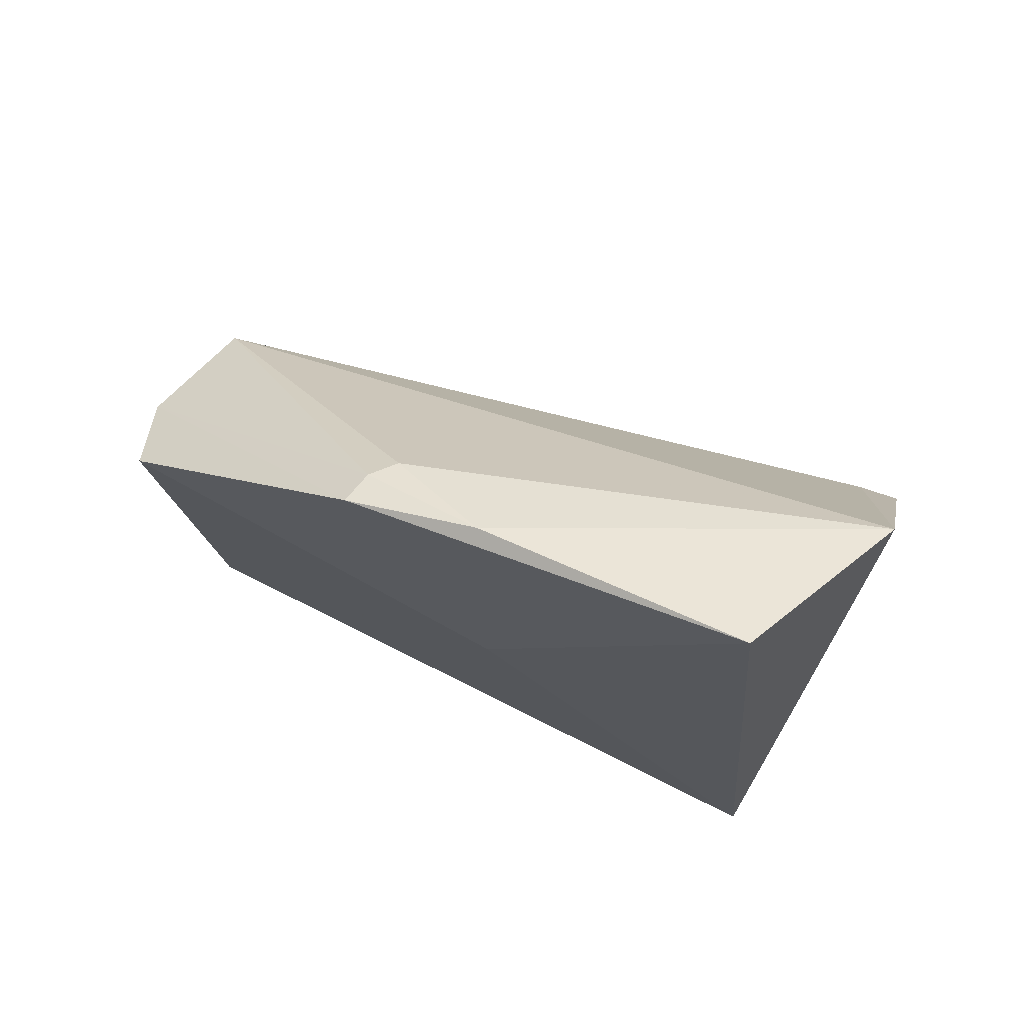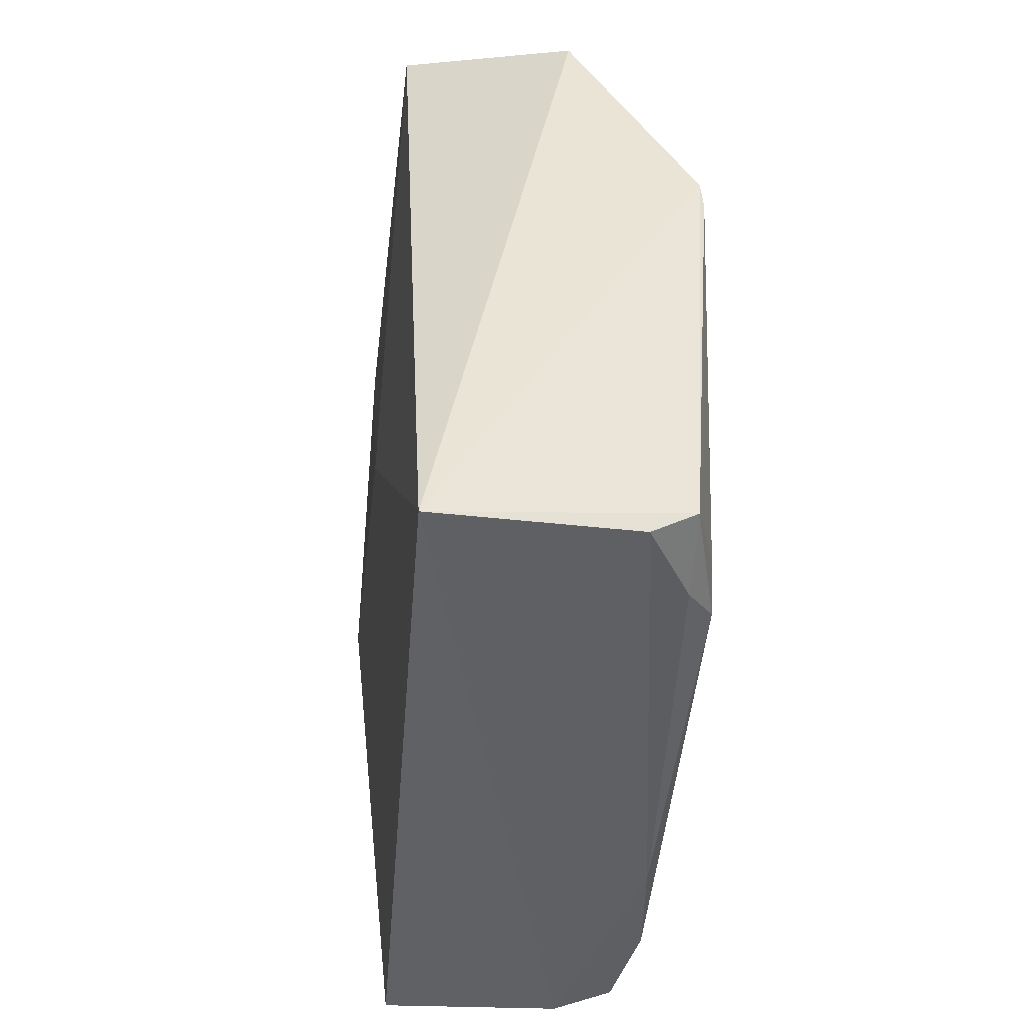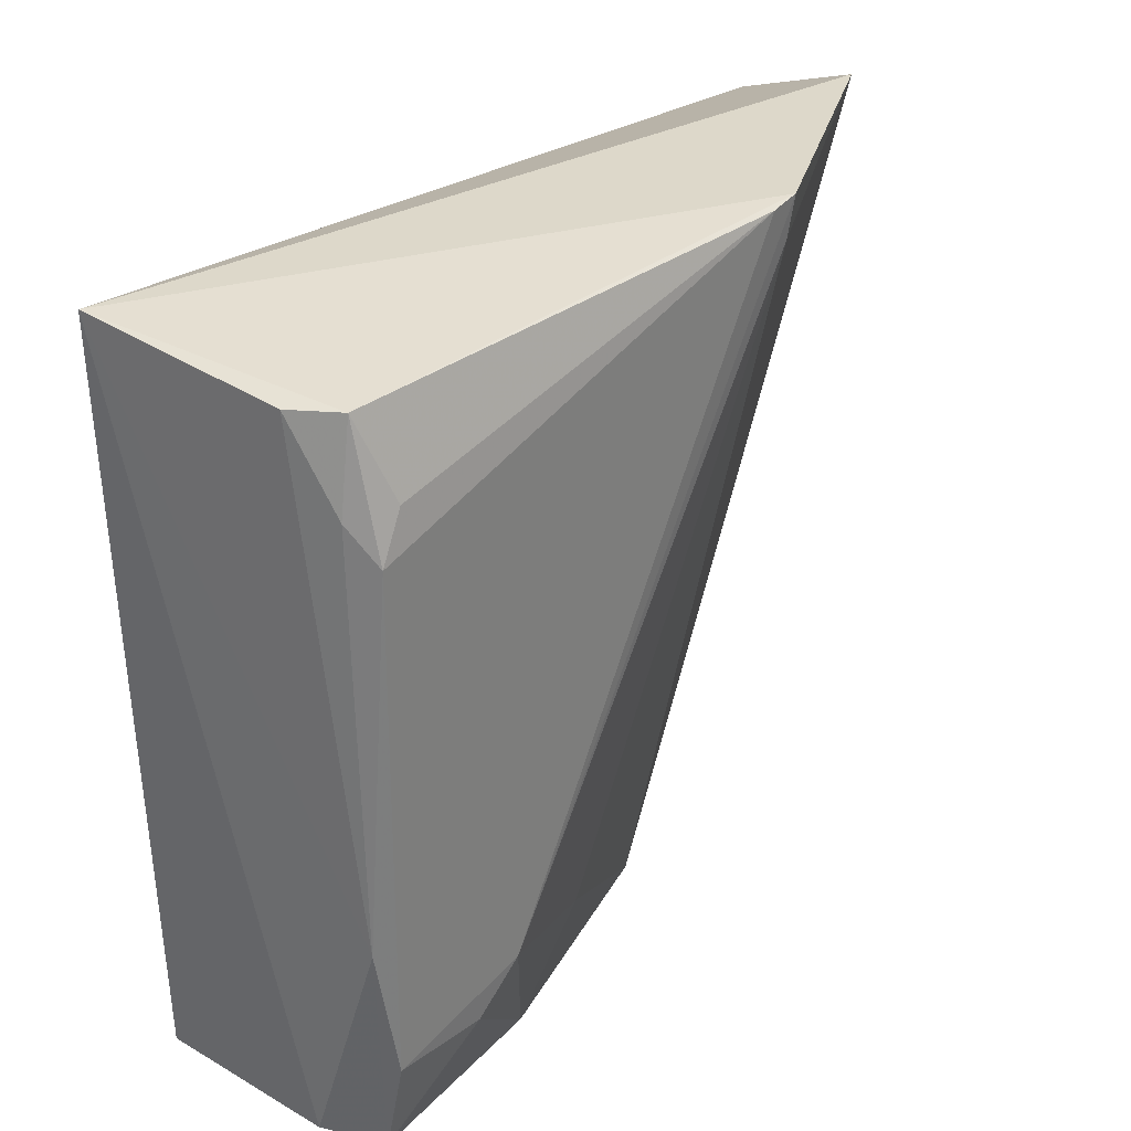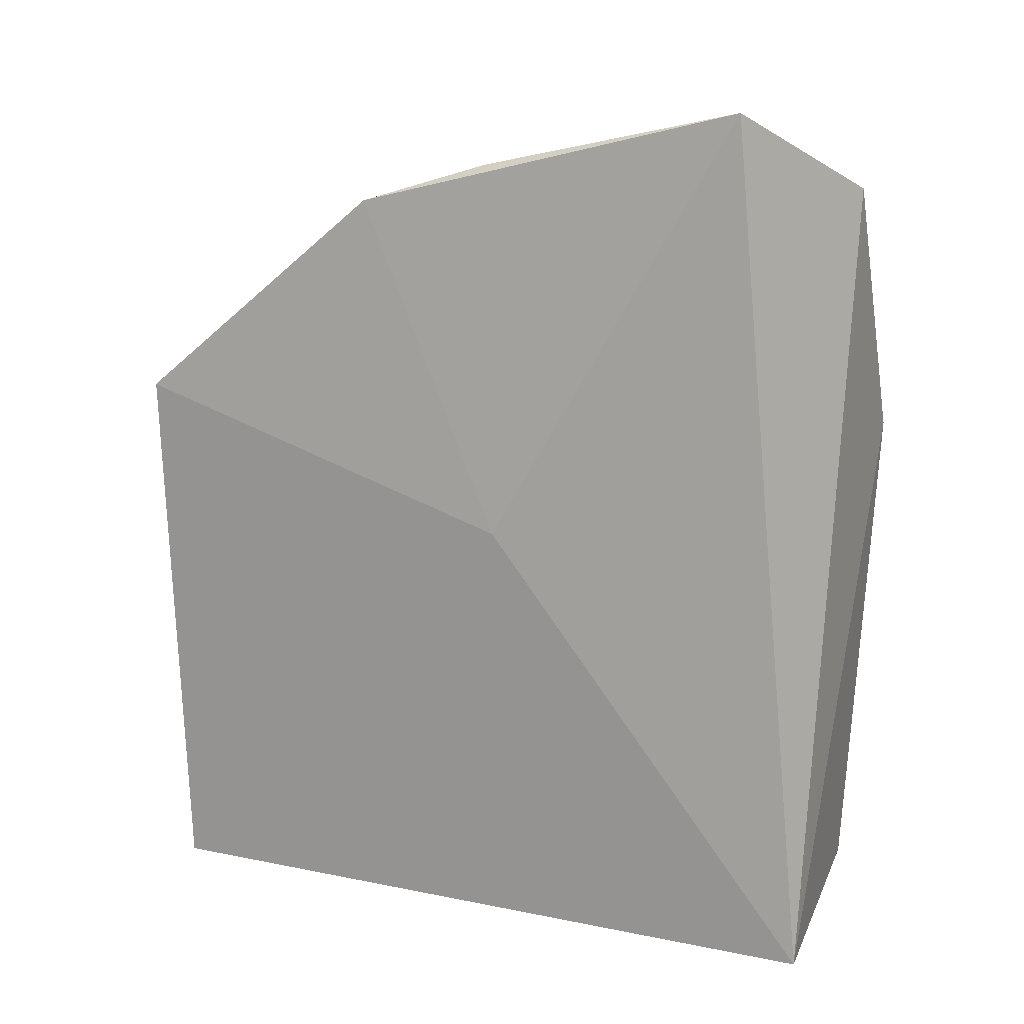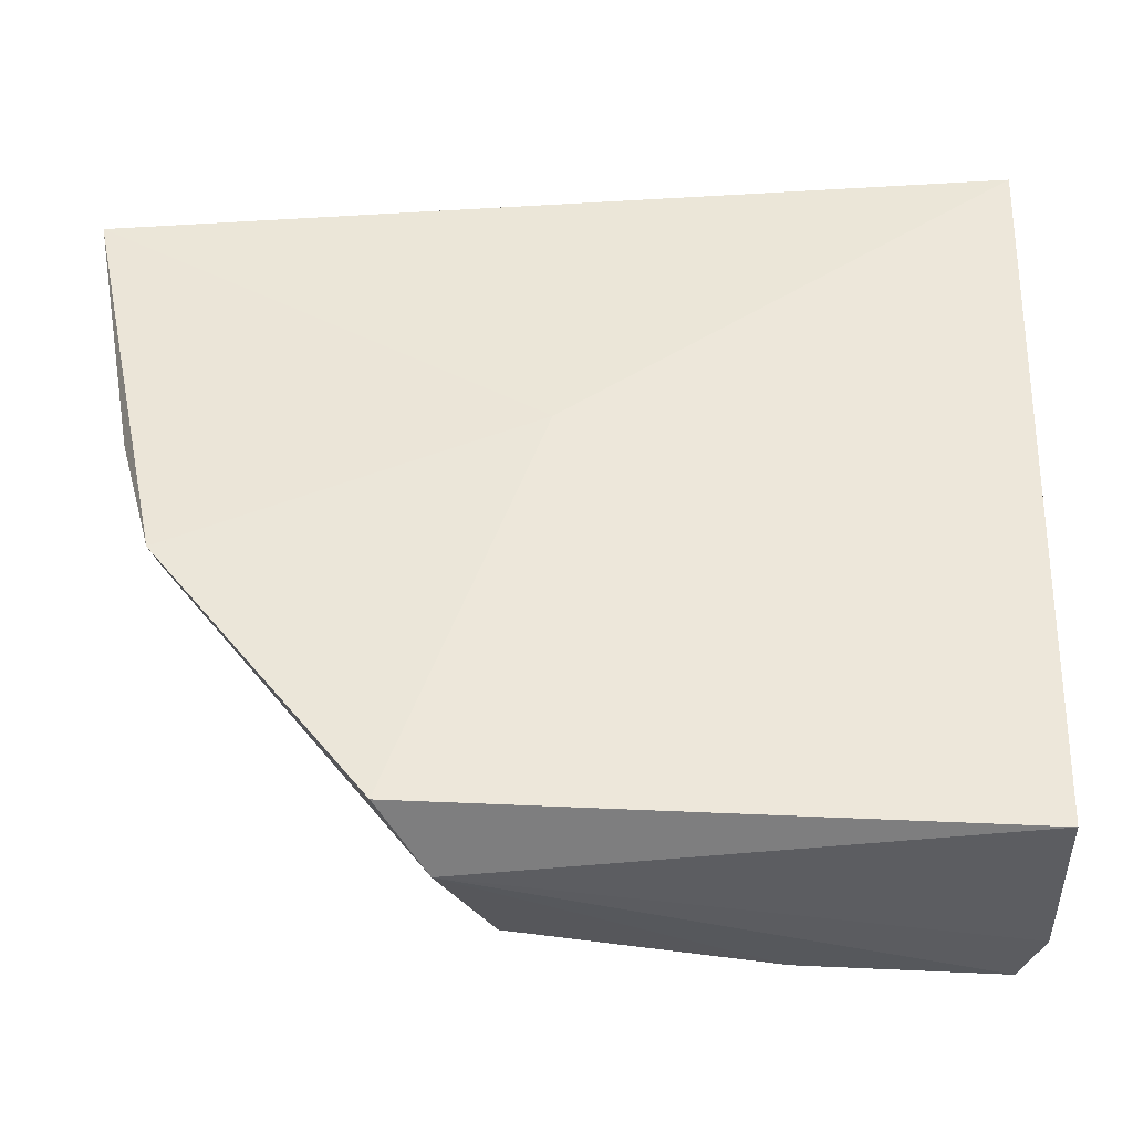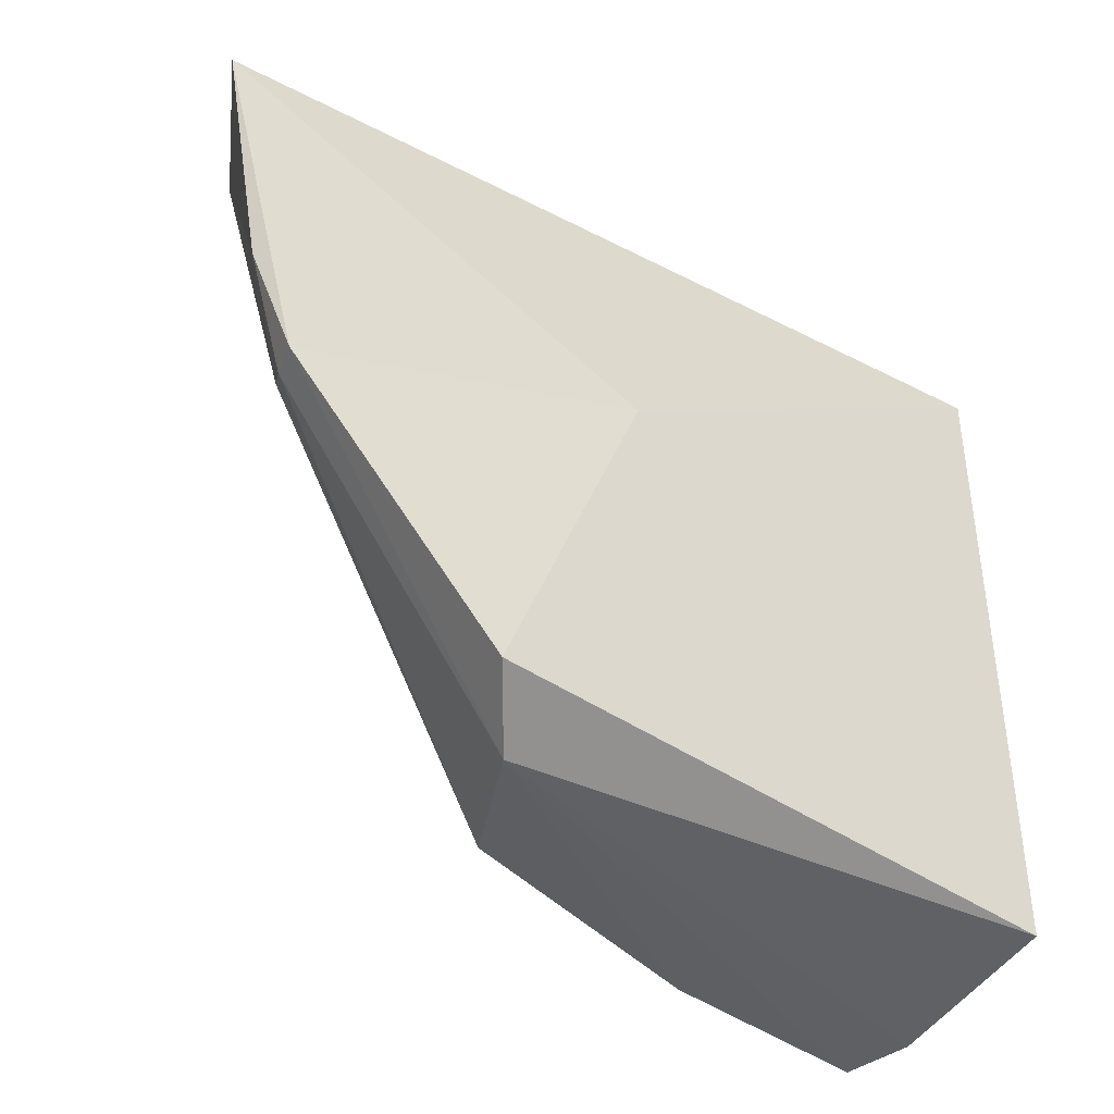
<metadata>
{"format":"obj","ext":"obj","renderer":"f3d","projection":"perspective","resolution":1024,"background":"white","views":[{"elev":71.0,"azim":116.5,"up":"+Z"},{"elev":-49.0,"azim":175.4,"up":"+Z"},{"elev":30.1,"azim":-138.2,"up":"+Y"},{"elev":9.5,"azim":114.4,"up":"+Z"},{"elev":-37.9,"azim":93.1,"up":"+Y"},{"elev":-47.8,"azim":60.3,"up":"+Y"}]}
</metadata>
<code>
v -0.01748 -0.003028 0.07092
v -0.01586 -0.05741 0.04732
v -0.02079 0.001937 3.514e-05
v -0.03723 -0.0001304 0.001682
v -0.04309 -0.0006846 0.04327
v -0.02085 -0.05791 0.001939
v -0.01699 -0.02444 0.03577
v -0.03197 -0.05794 0.04029
v -0.03244 0.003038 0.06492
v -0.03583 -0.05782 0.002365
v -0.01602 -0.03598 0.06392
v -0.0219 -0.05968 0.04386
v -0.0433 0.002594 0.04378
v -0.04192 -0.03938 0.002654
v -0.02095 -0.0339 0.06277
v -0.01881 -0.03545 0.06347
v -0.04088 -0.05759 0.004256
v -0.0409 9.618e-05 0.003753
v -0.01769 -0.02532 0.06691
v -0.03882 -0.05748 0.02021
v -0.04301 -0.04641 0.01559
v -0.04103 -0.006898 0.00268
v -0.04271 -0.0497 0.004096
v -0.04271 -0.05002 0.01188
v -0.0386 -0.05014 0.02669
v -0.0432 -0.009836 0.003848
v -0.04354 0.002213 0.04112
v -0.04284 -0.006259 0.005882
f 6 3 2
f 7 2 3
f 7 3 1
f 9 1 3
f 9 5 8
f 10 3 6
f 11 7 1
f 11 2 7
f 12 6 2
f 12 2 11
f 12 10 6
f 13 9 3
f 13 5 9
f 14 4 3
f 14 3 10
f 15 9 8
f 16 12 11
f 16 8 12
f 16 15 8
f 17 10 12
f 17 14 10
f 18 13 3
f 18 3 4
f 19 1 9
f 19 9 15
f 19 15 16
f 19 16 11
f 19 11 1
f 20 17 12
f 20 12 8
f 21 5 13
f 22 18 4
f 22 4 14
f 23 14 17
f 24 17 20
f 24 20 21
f 24 23 17
f 24 21 23
f 25 21 20
f 25 20 8
f 25 8 5
f 25 5 21
f 26 22 14
f 26 14 23
f 26 18 22
f 26 23 21
f 27 13 18
f 27 26 21
f 27 21 13
f 28 27 18
f 28 18 26
f 28 26 27

</code>
